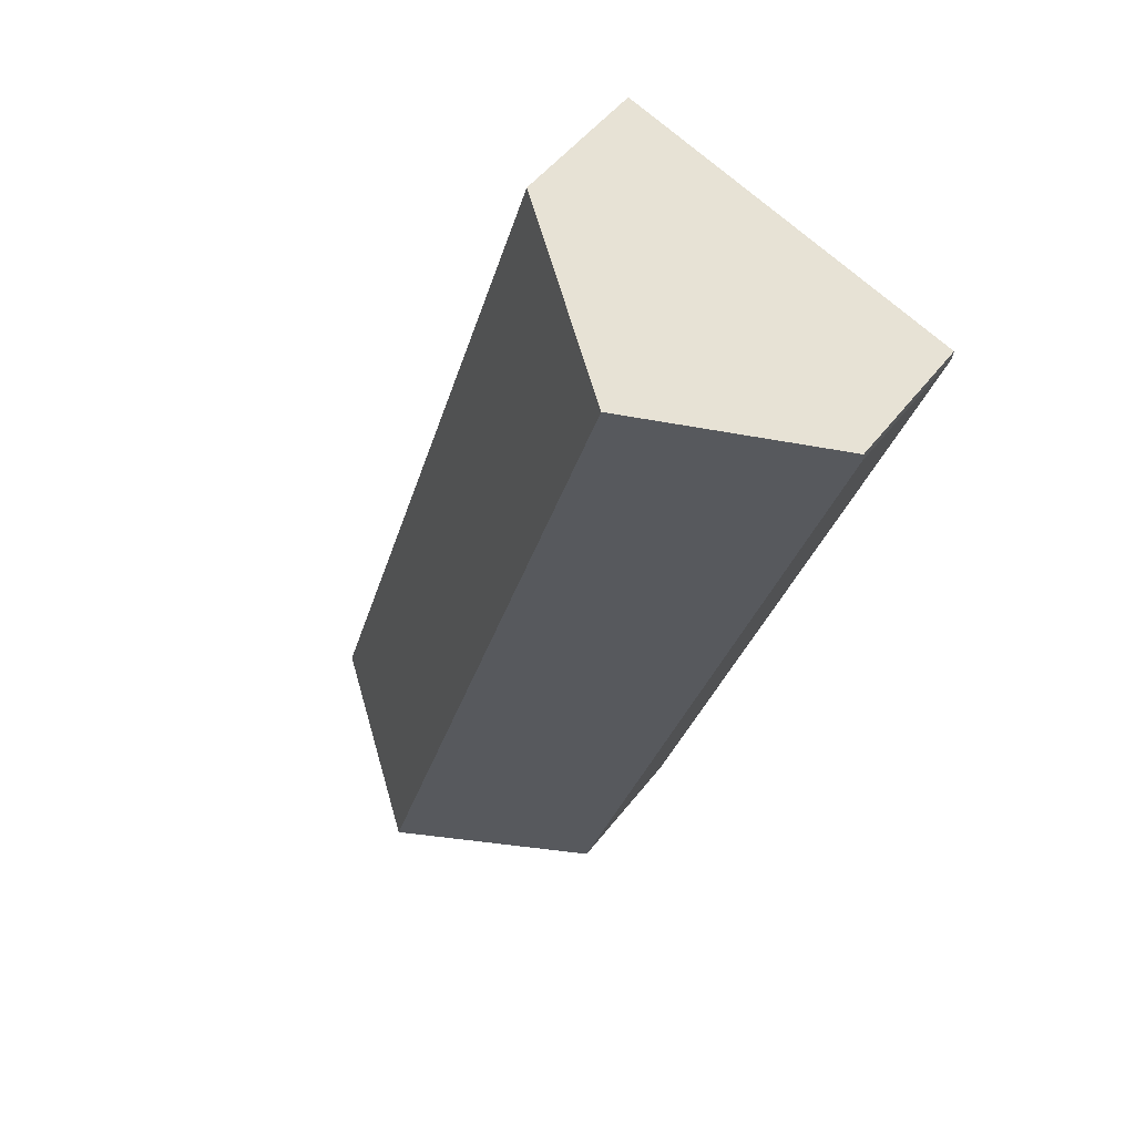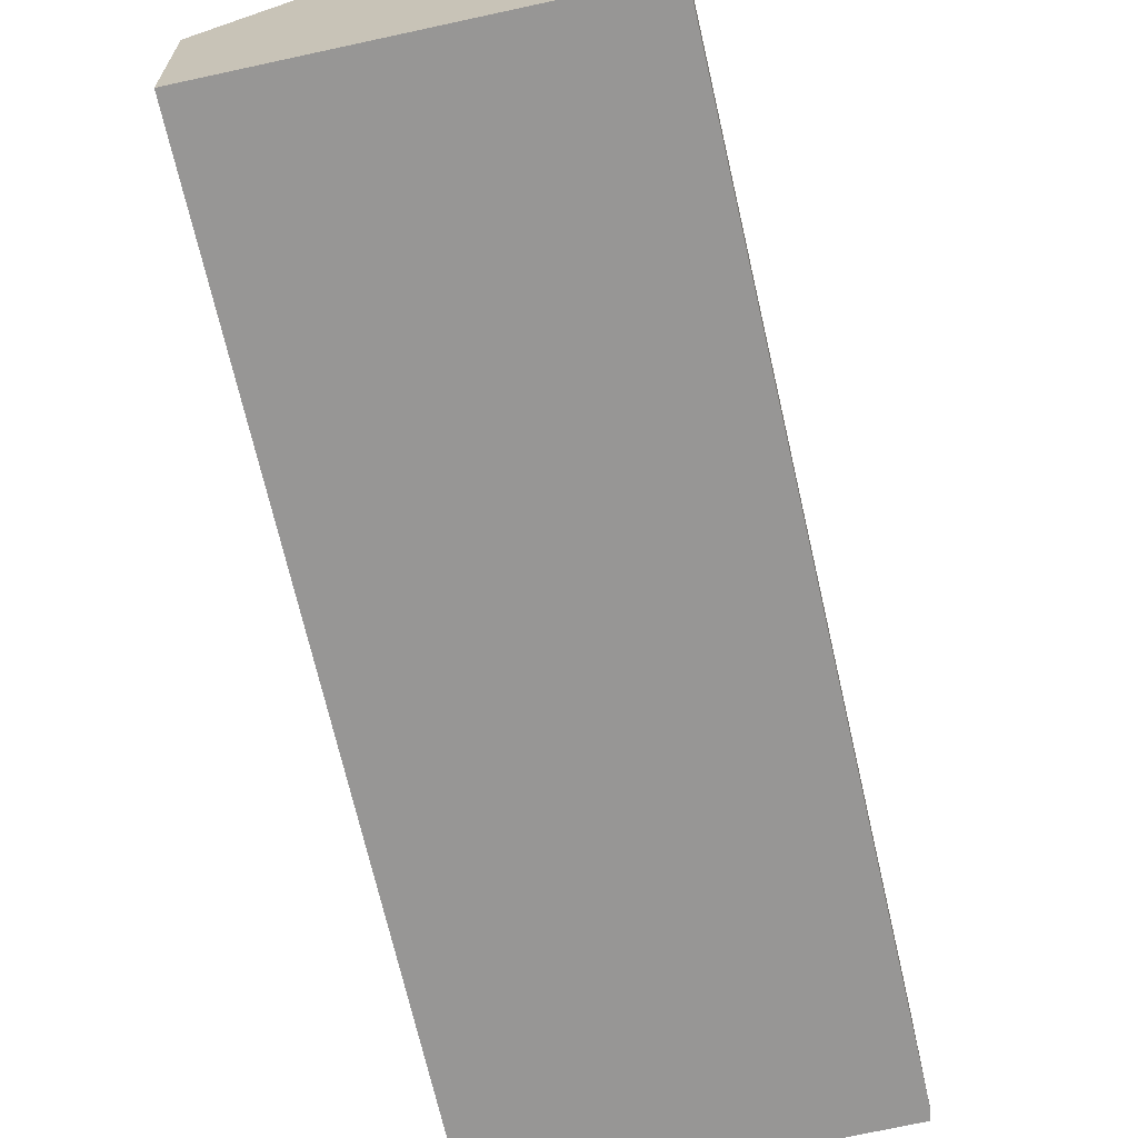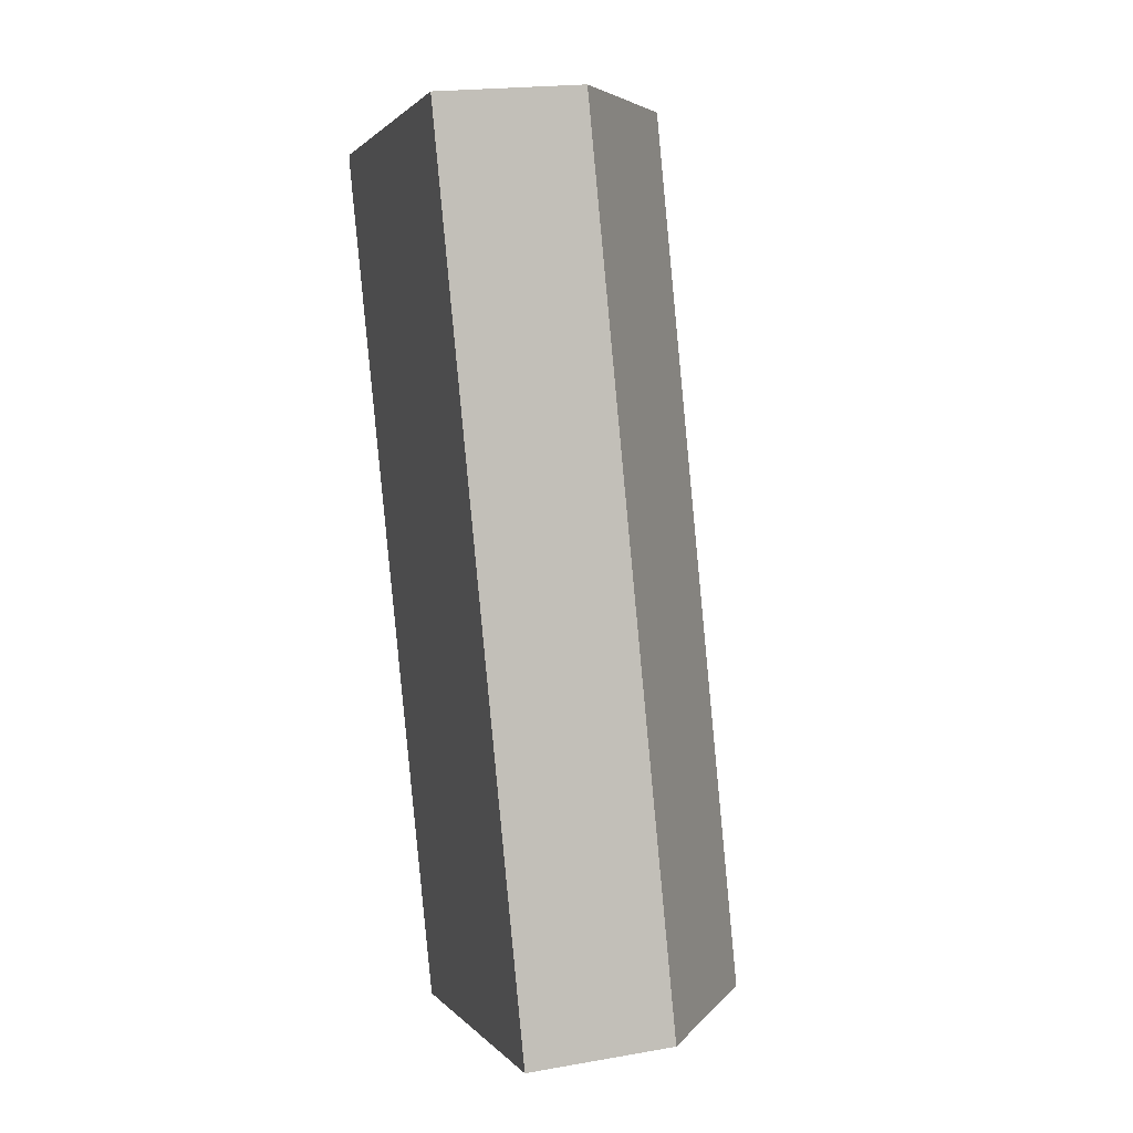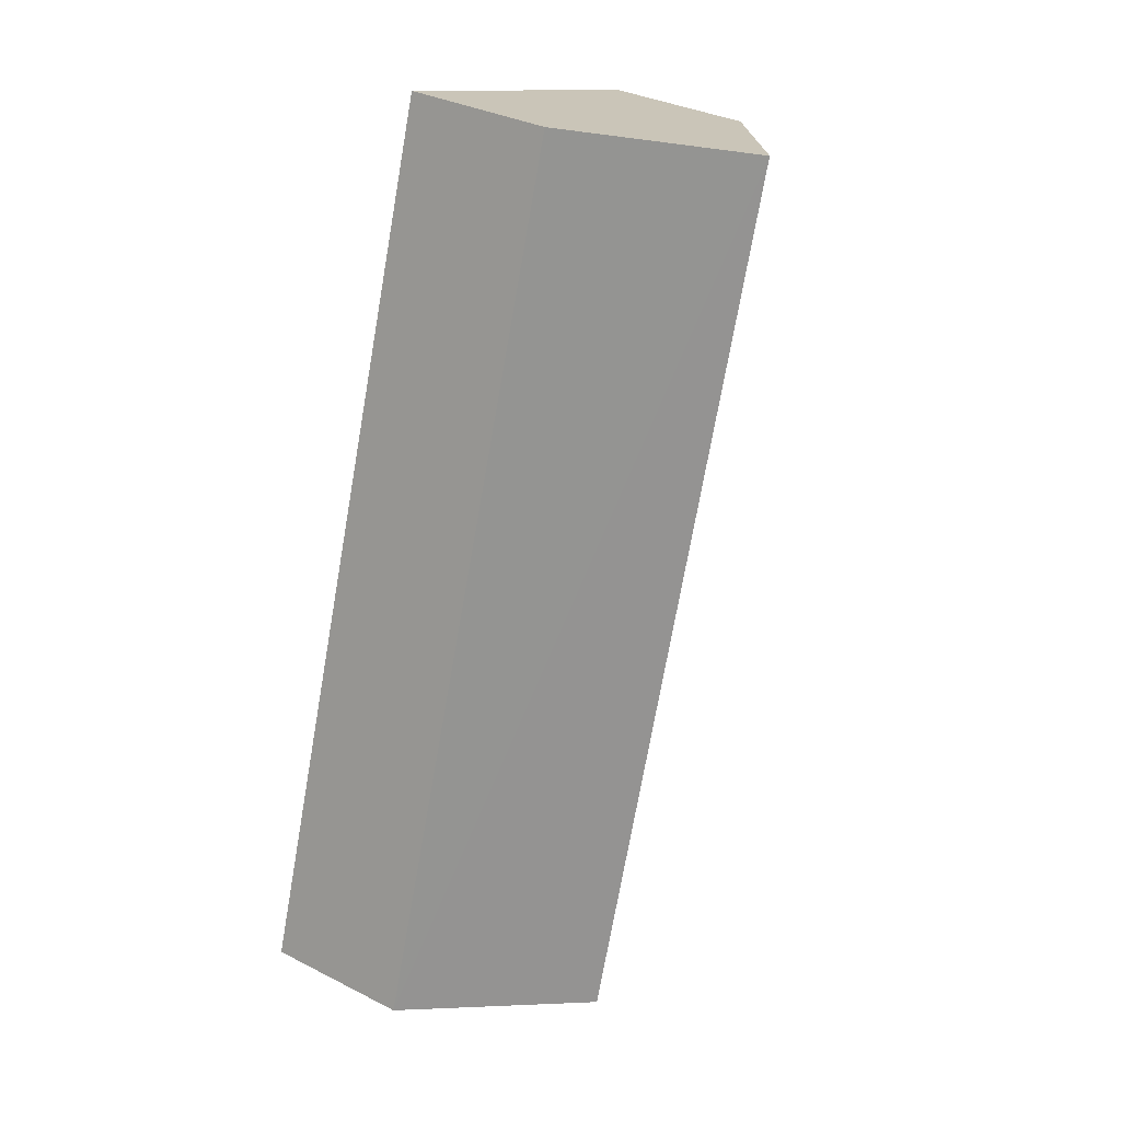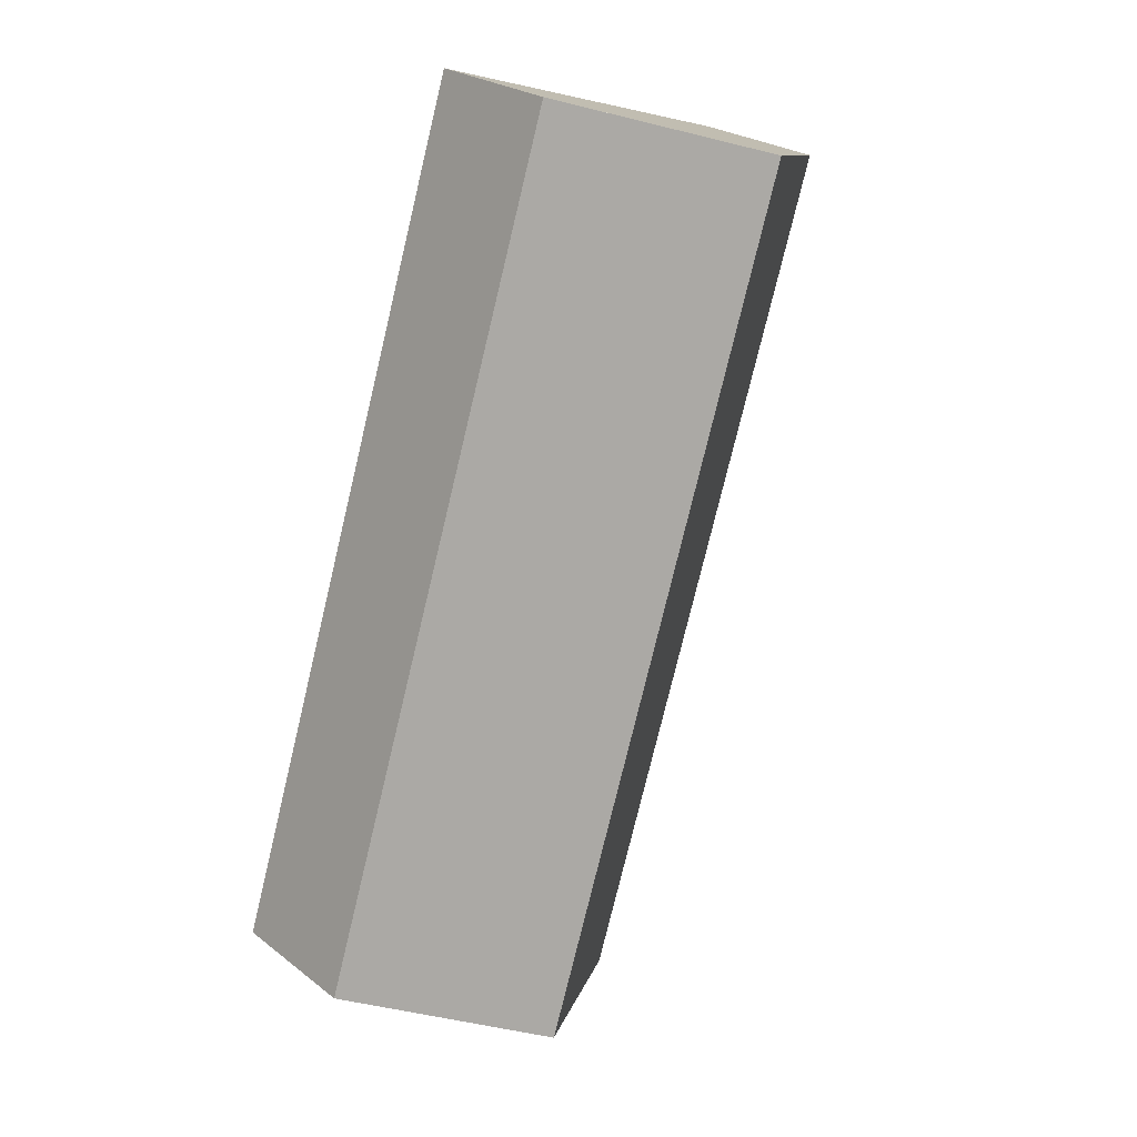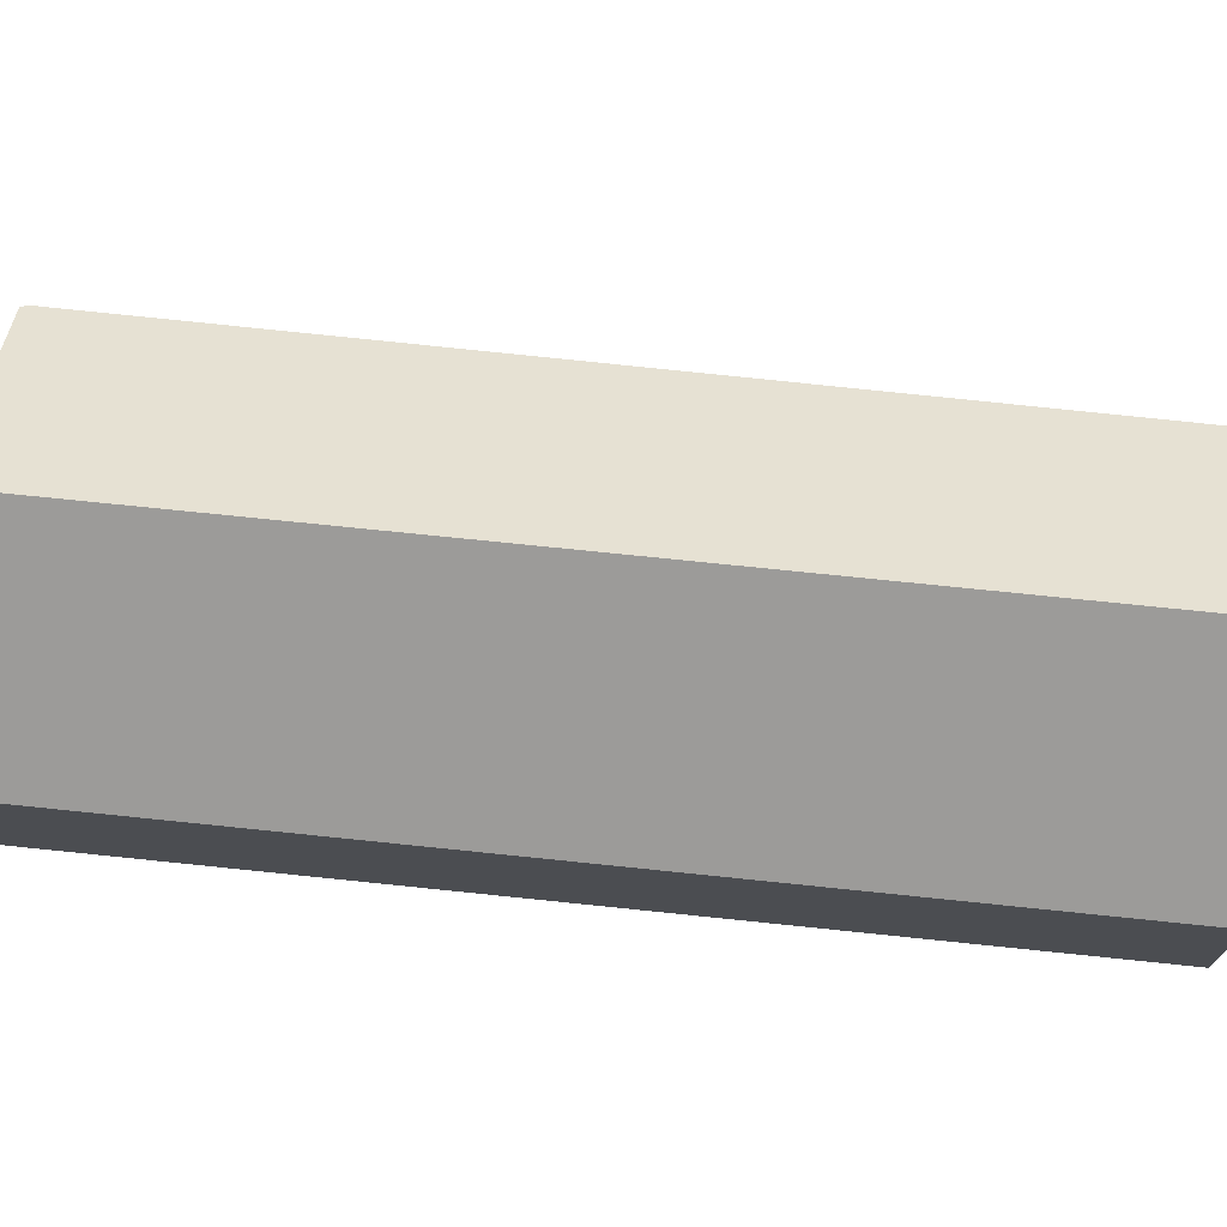
<metadata>
{"format":"obj","ext":"obj","renderer":"f3d","projection":"perspective","resolution":1024,"background":"white","views":[{"elev":50.1,"azim":-143.9,"up":"+Z"},{"elev":-67.9,"azim":175.0,"up":"+Y"},{"elev":19.7,"azim":72.0,"up":"+Z"},{"elev":33.5,"azim":124.8,"up":"+Z"},{"elev":25.2,"azim":140.4,"up":"+Z"},{"elev":73.9,"azim":78.3,"up":"+Y"}]}
</metadata>
<code>
v  5.044 8.224 1.633
v  14.66 6.944 -22.89
v  12.98 8.224 -23.41
v  18.05 4.358 -21.83
v  10.09 4.358 3.266
v  9.723 4.638 3.148
v  7.998 4.414 -24.97
v  3.597 4.359 -11.34
v  0.026 4.315 -0.279
v  0 4.359 2.669e-16
v  0 0 0
v  5.044 -9.999e-17 1.633
v  9.723 -1.928e-16 3.148
v  10.09 -2e-16 3.266
v  18.05 1.337e-15 -21.83
v  14.66 1.401e-15 -22.89
v  12.98 1.434e-15 -23.41
v  7.998 1.529e-15 -24.97
v  0.026 1.708e-17 -0.279
v  3.597 6.943e-16 -11.34
g defaultobject
f 1 2 3
f 2 1 4
f 4 1 5
f 5 1 6
f 7 1 3
f 1 7 8
f 1 8 9
f 1 9 10
f 11 1 10
f 1 11 12
f 1 12 6
f 6 12 13
f 6 13 5
f 5 13 14
f 14 4 5
f 4 14 15
f 15 2 4
f 2 15 3
f 3 15 7
f 7 15 16
f 7 16 17
f 7 17 18
f 9 11 10
f 11 9 19
f 18 8 7
f 8 18 20
f 8 20 9
f 9 20 19
f 13 15 14
f 15 13 12
f 15 12 16
f 16 12 17
f 17 12 11
f 17 11 18
f 18 11 19
f 18 19 20

</code>
